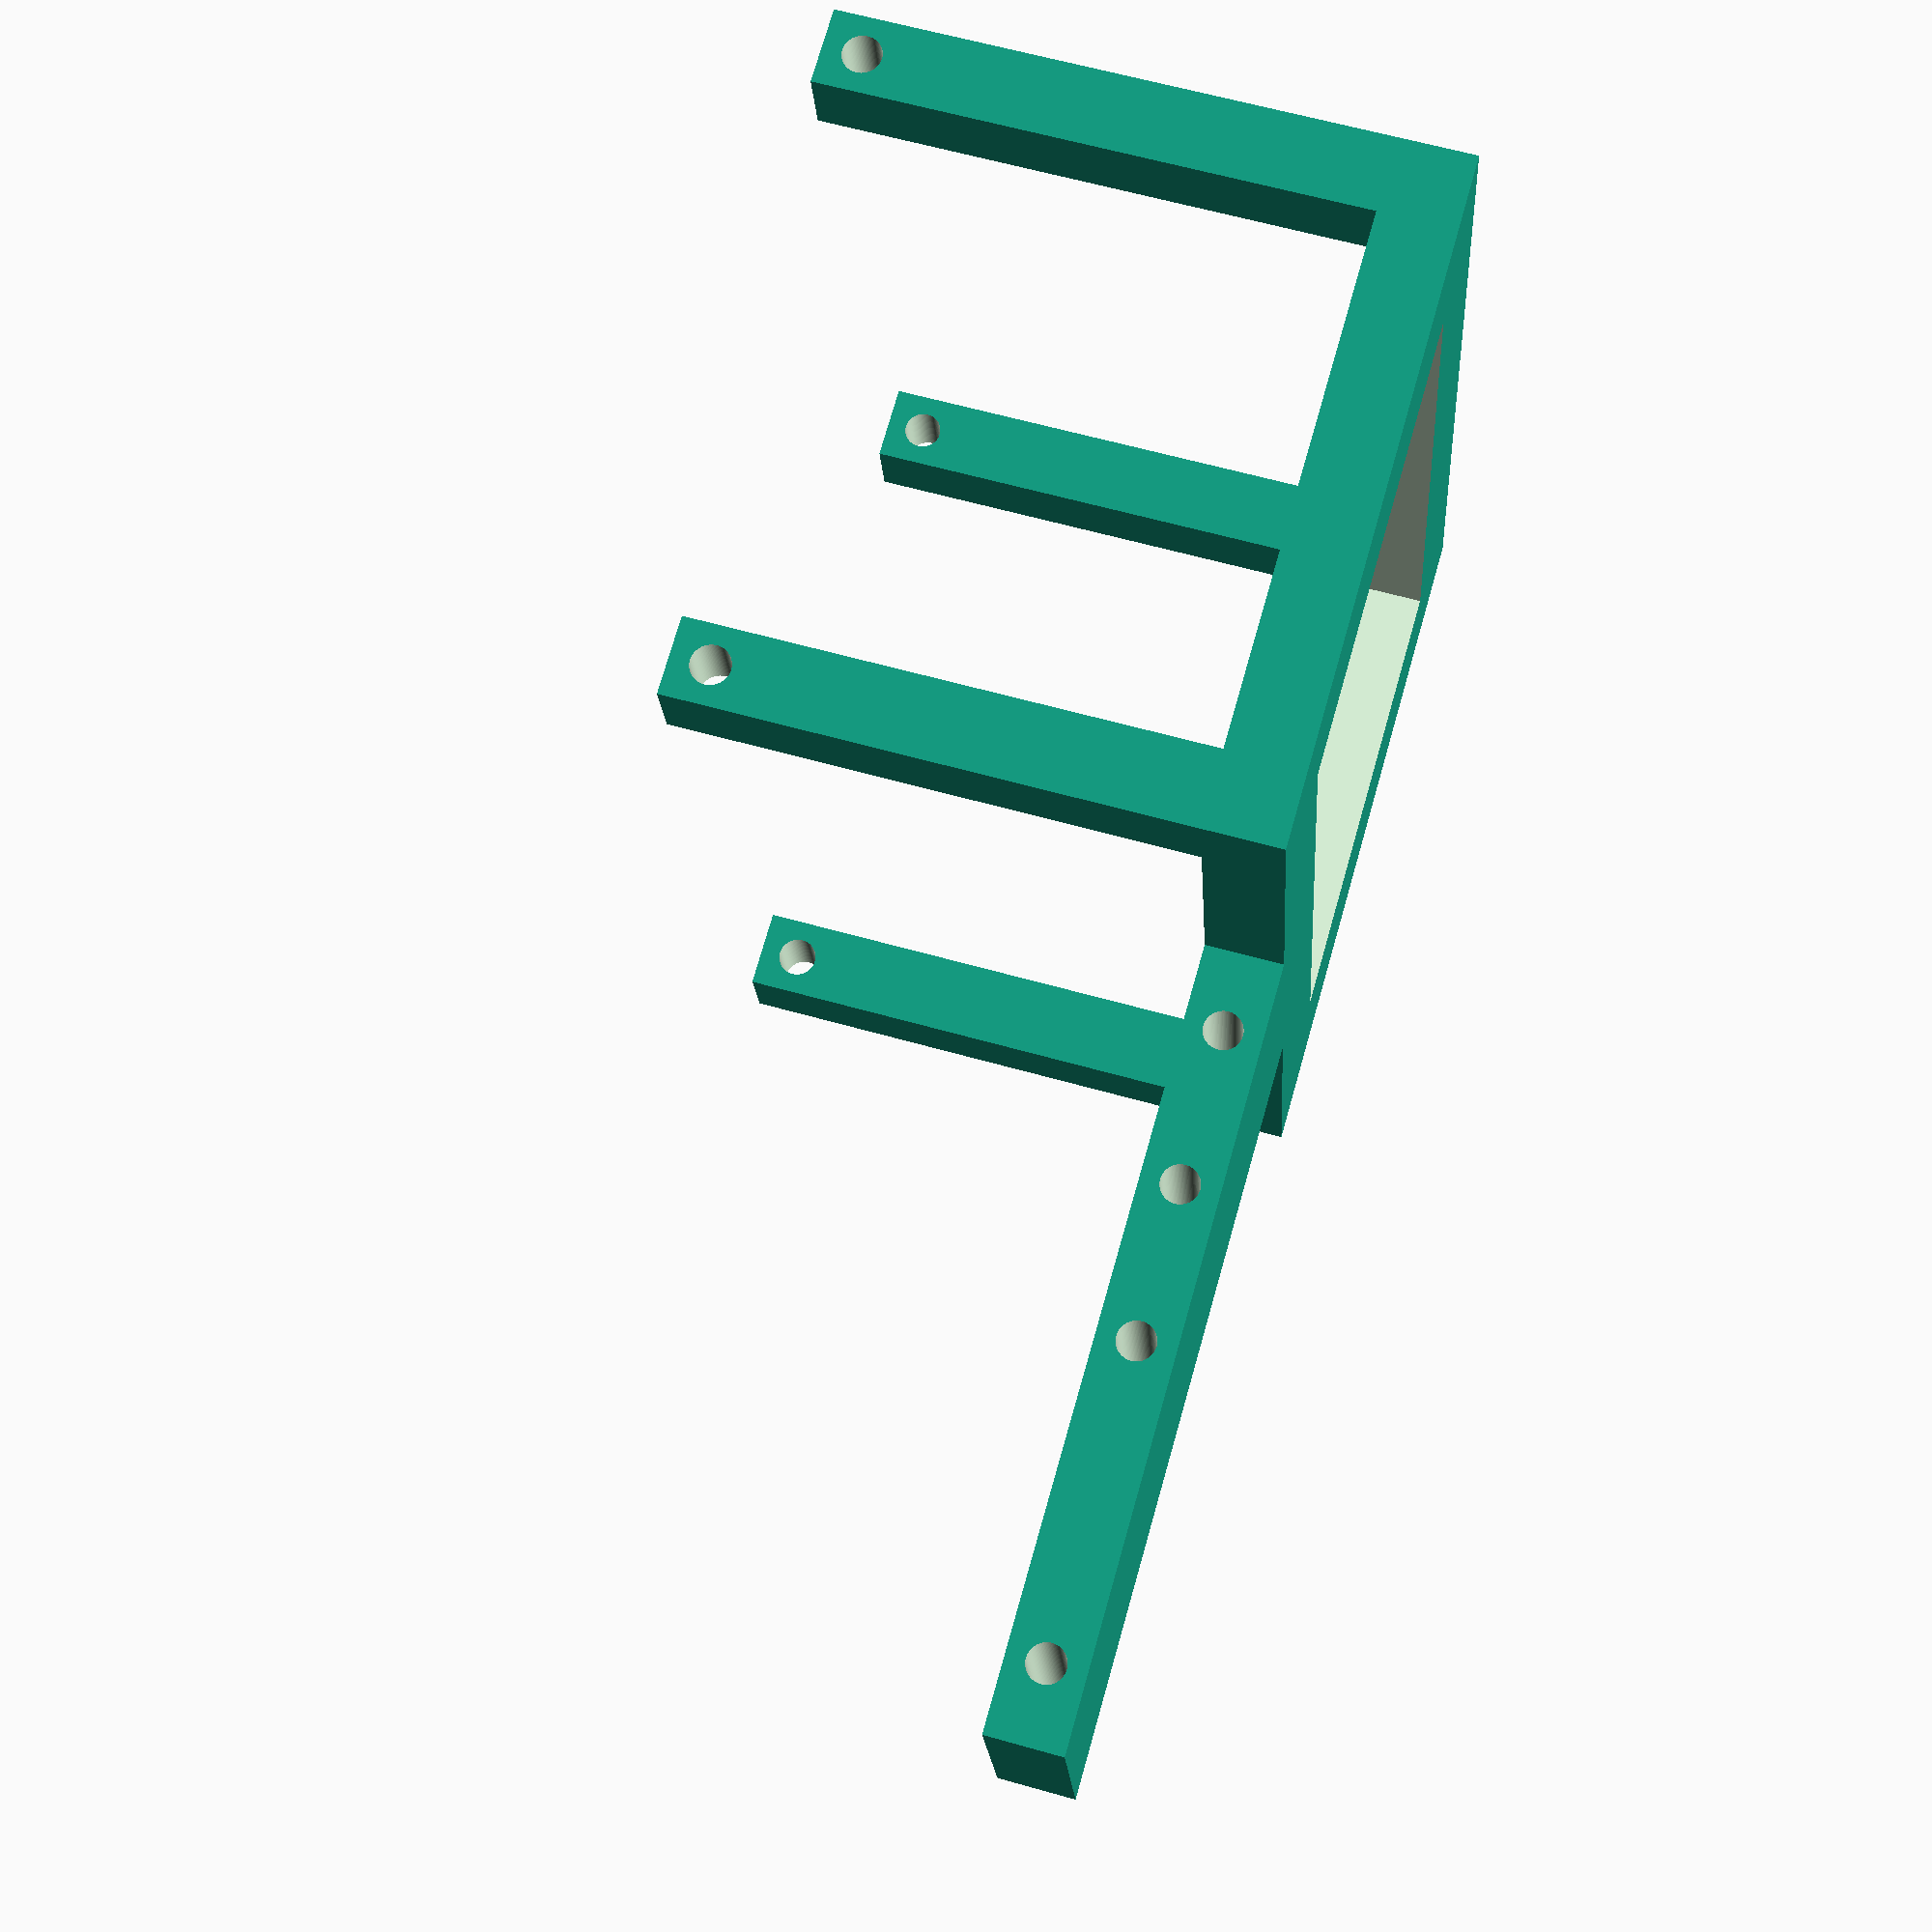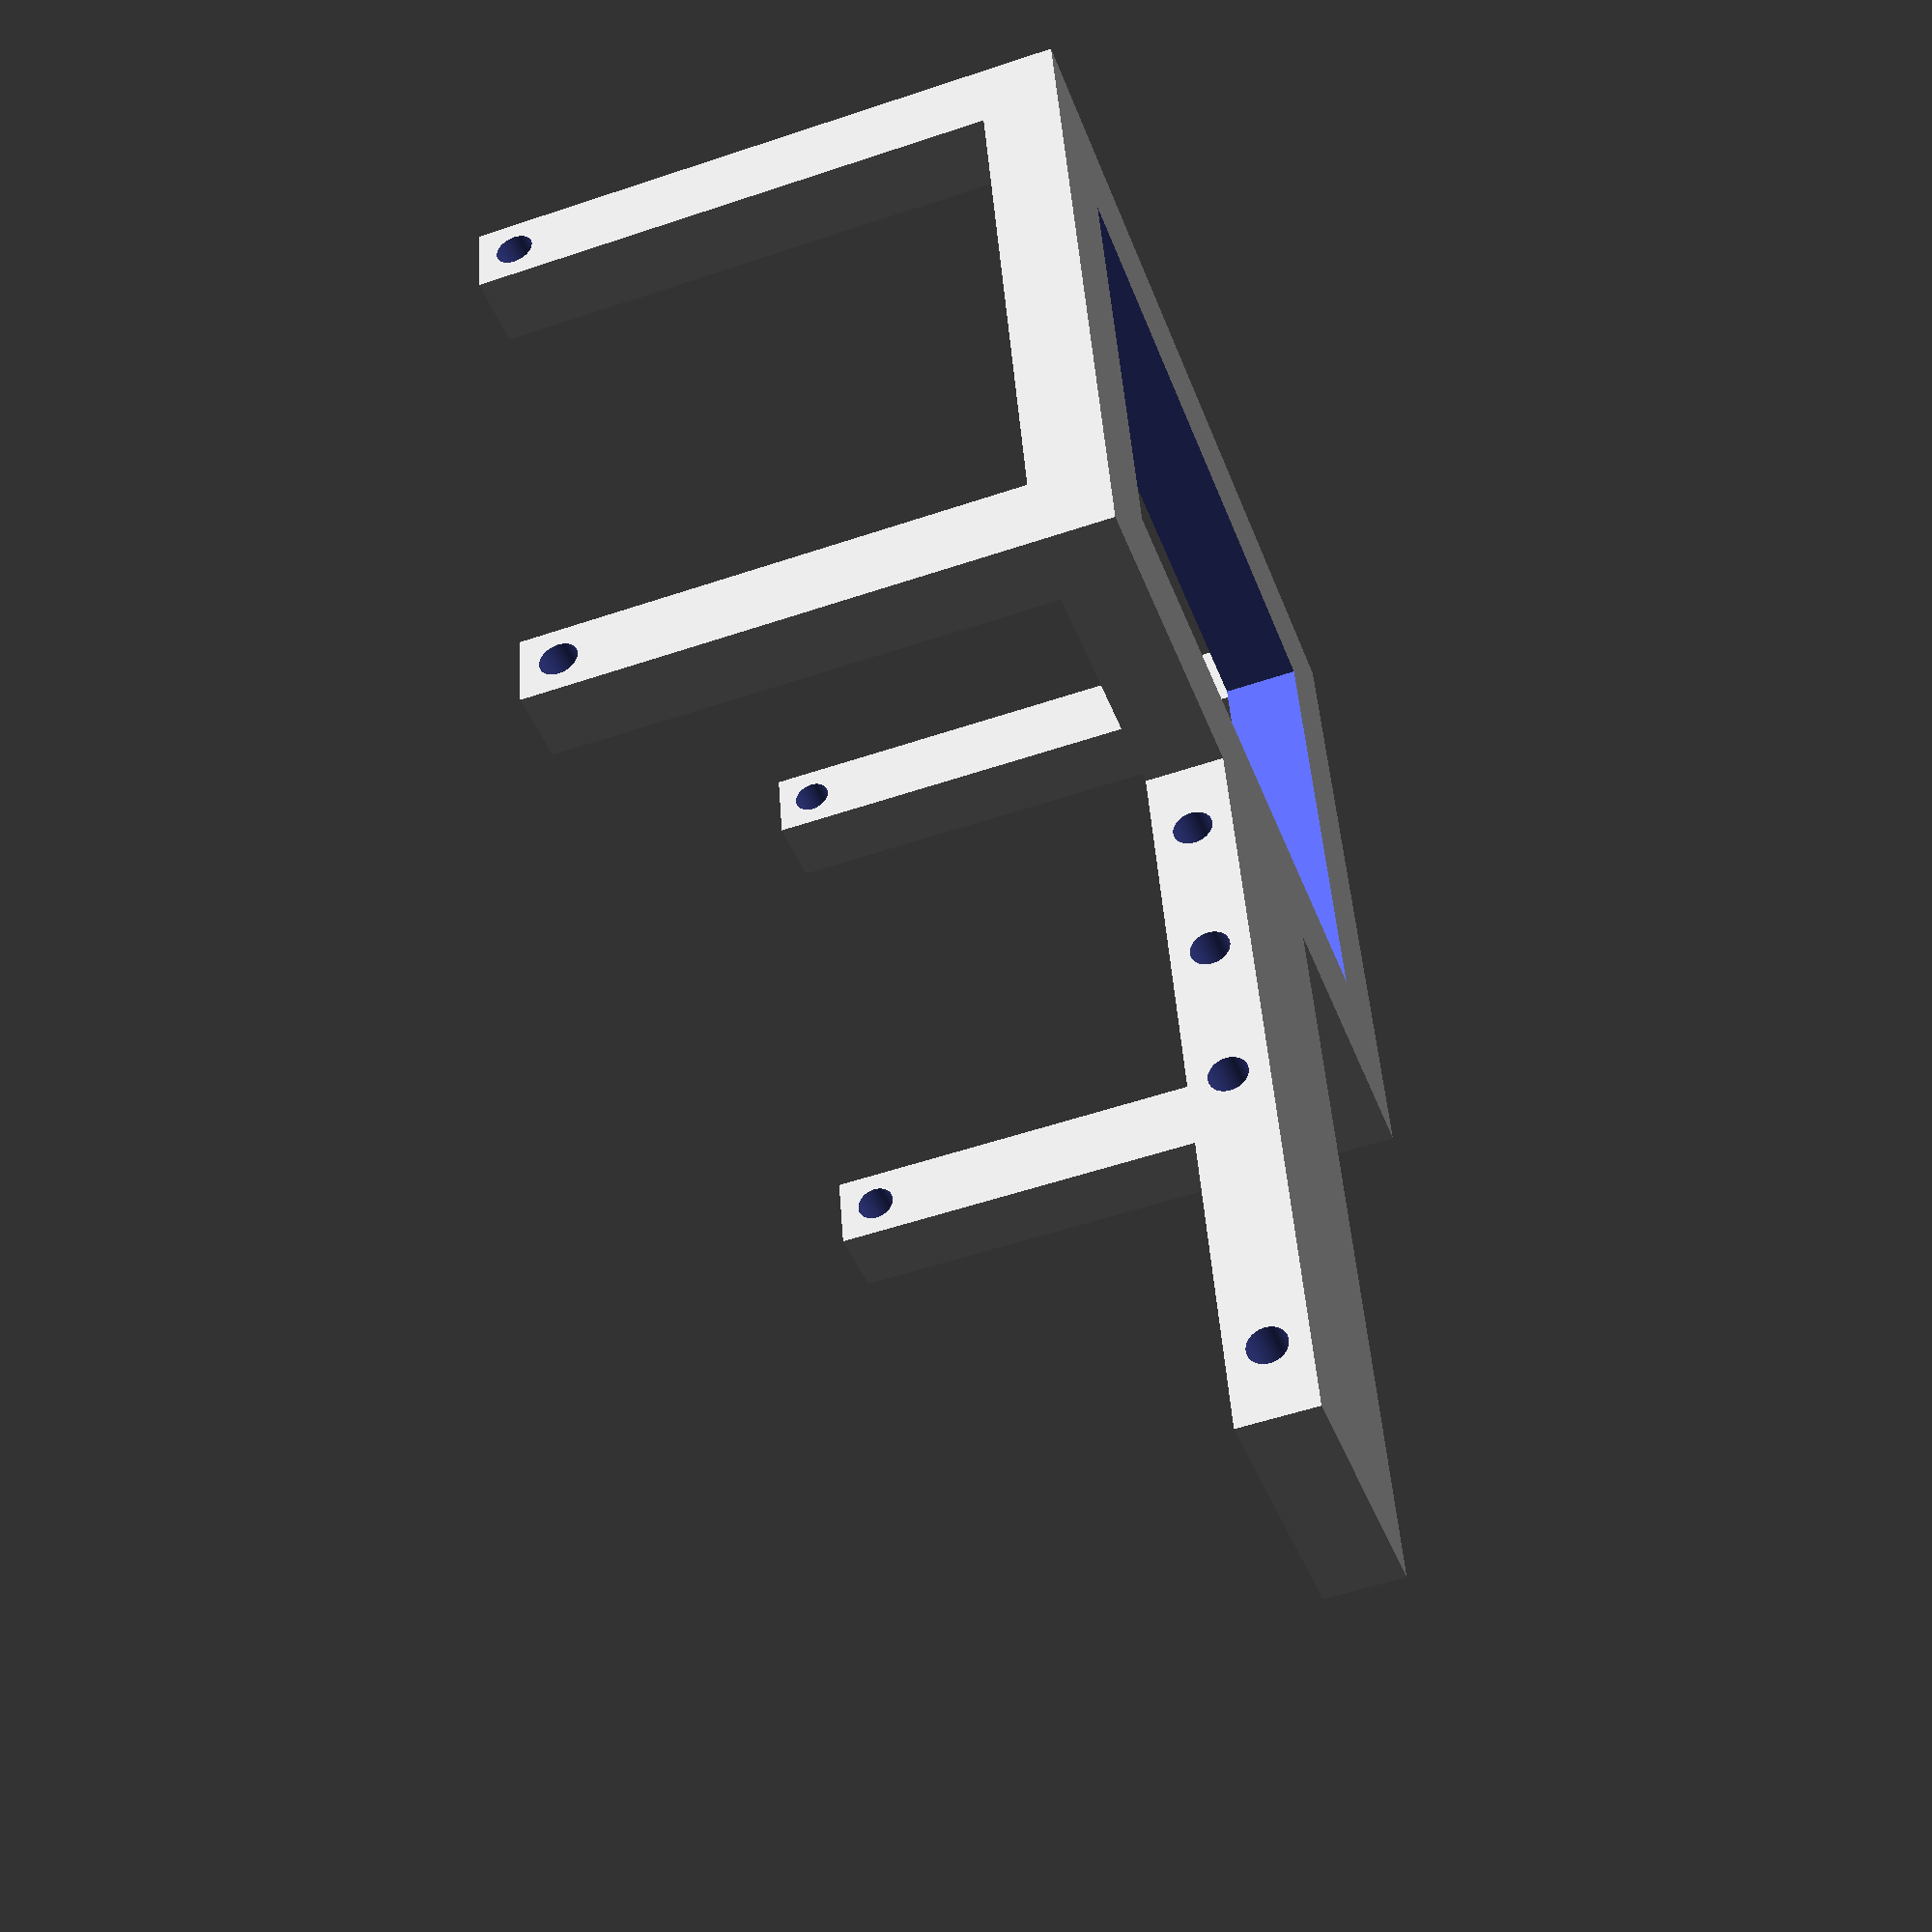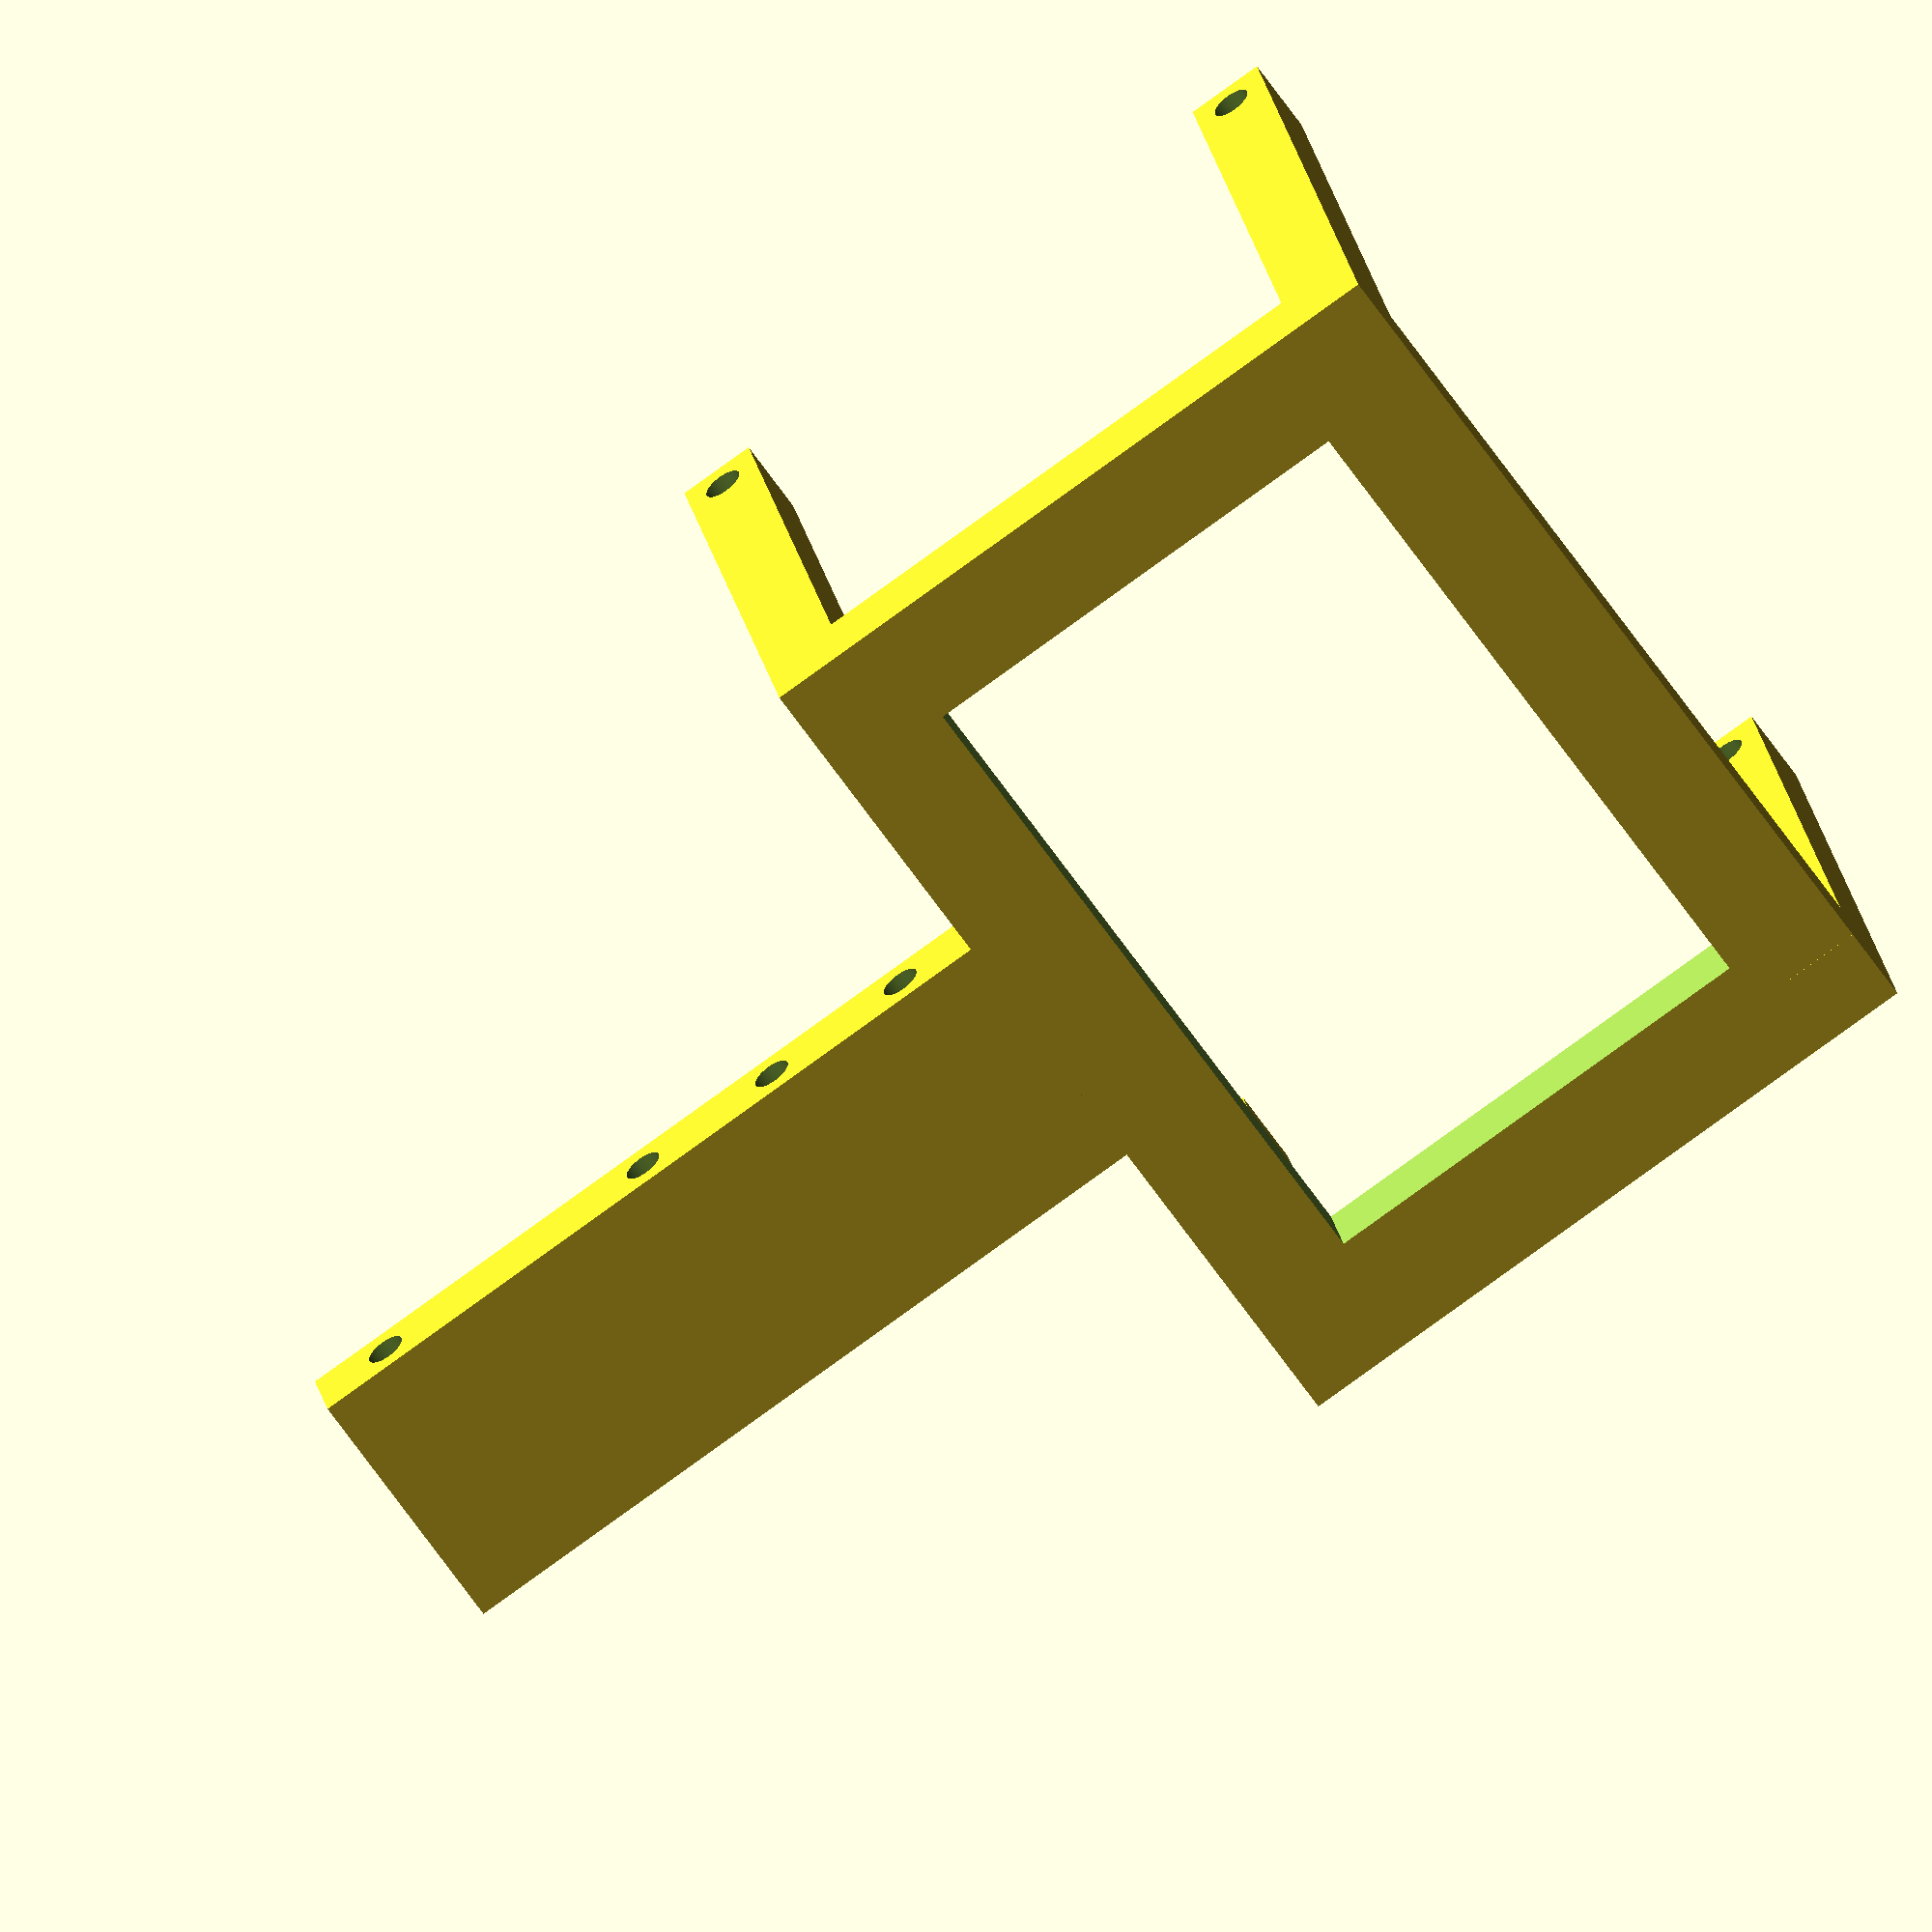
<openscad>
difference() {
union() {
//Base cube
cube([121,90,10]);
//Extention cube for step
translate([60.5,140,5] ) {
 cube([35,100,10], center=true);   
}
//Column 1
cube([10, 10,80]);

//Column 2
translate([111,0,0]) {
    cube([10, 10,80]);
}

//Column 3
translate([0,80,0]) {
    cube([10, 10,75]);
}

//Column 4
translate([111,80,0]) {
    cube([10, 10,75]);
}
}
//Hole in base
translate([15,15,-5]) {
    cube([90,60,20]);
}
//Hole for column 1 and 2
translate([-50,5,75]) {
    rotate([0,90,0]) {
    cylinder(200,2.5,2.5, $fn=100);
    }
    
}

//Hole for column 3 and 4
translate([-50,85,70]) {
    rotate([0,90,0]) {
    cylinder(200,2.5,2.5, $fn=100);
    }
    
}
//Holes in extention
translate([-50,100,5]) {
    rotate([0,90,0]) {
    cylinder(200,2.5,2.5, $fn=100);
    }
    
}

translate([-50,120,5]) {
    rotate([0,90,0]) {
    cylinder(200,2.5,2.5, $fn=100);
    }
    
}

translate([-50,140,5]) {
    rotate([0,90,0]) {
    cylinder(200,2.5,2.5, $fn=100);
    }
    
}

translate([-50,180,5]) {
    rotate([0,90,0]) {
    cylinder(200,2.5,2.5, $fn=100);
    }
    
}

}

</openscad>
<views>
elev=119.1 azim=281.9 roll=73.8 proj=p view=wireframe
elev=234.2 azim=12.2 roll=70.3 proj=p view=solid
elev=159.6 azim=304.7 roll=9.2 proj=o view=wireframe
</views>
